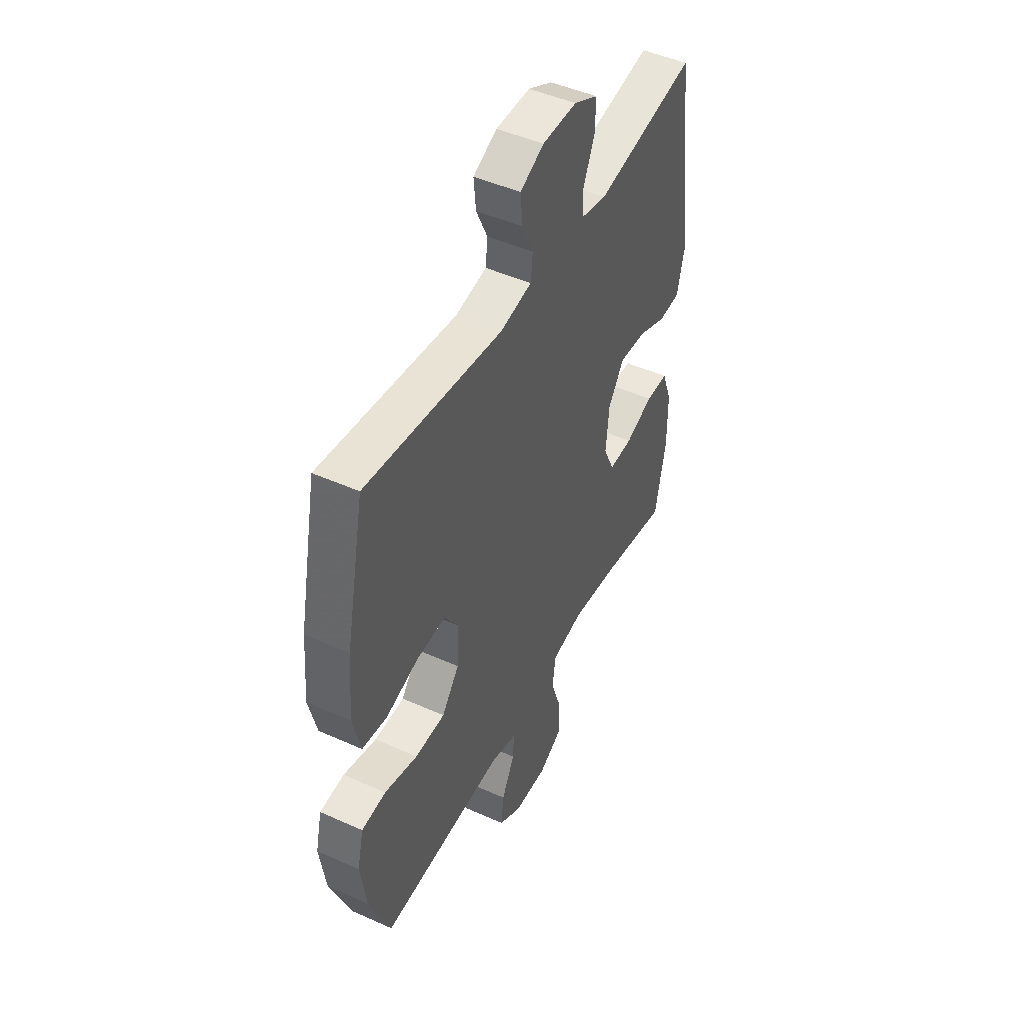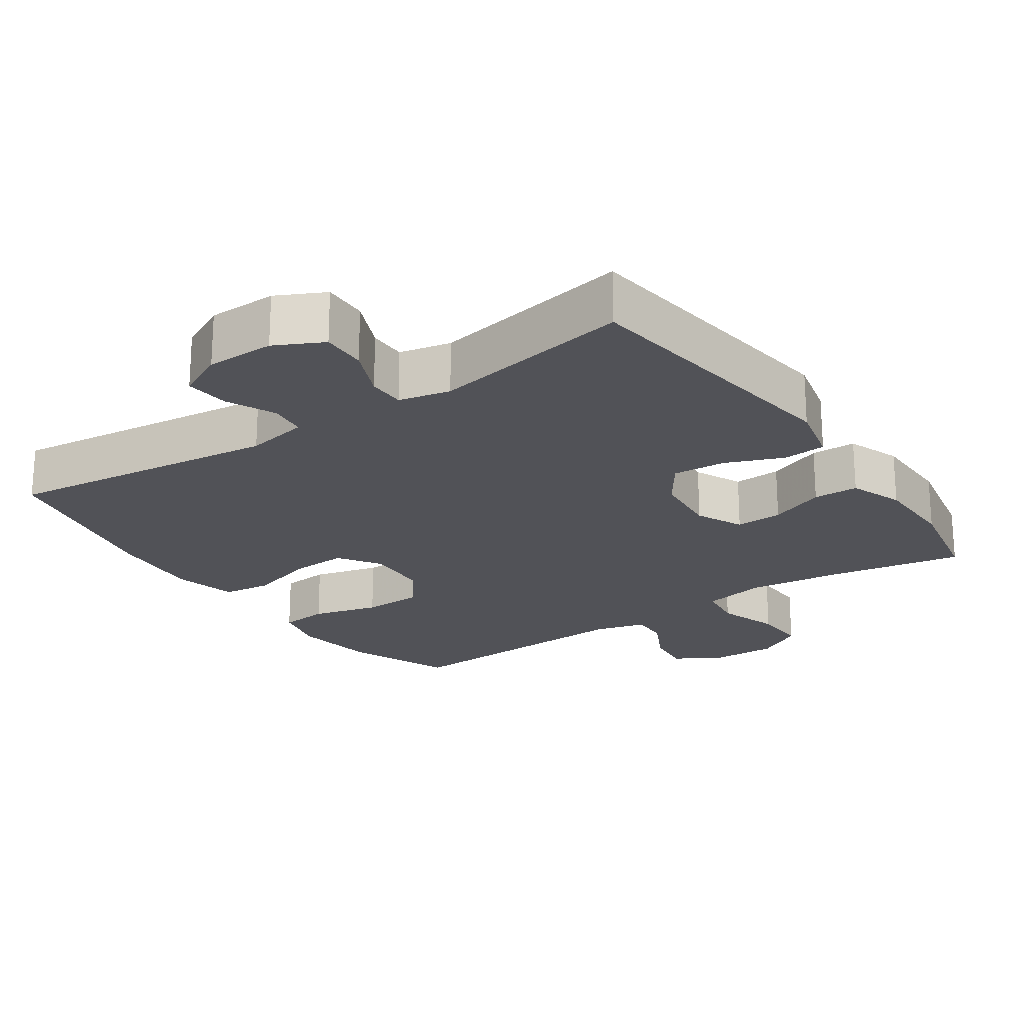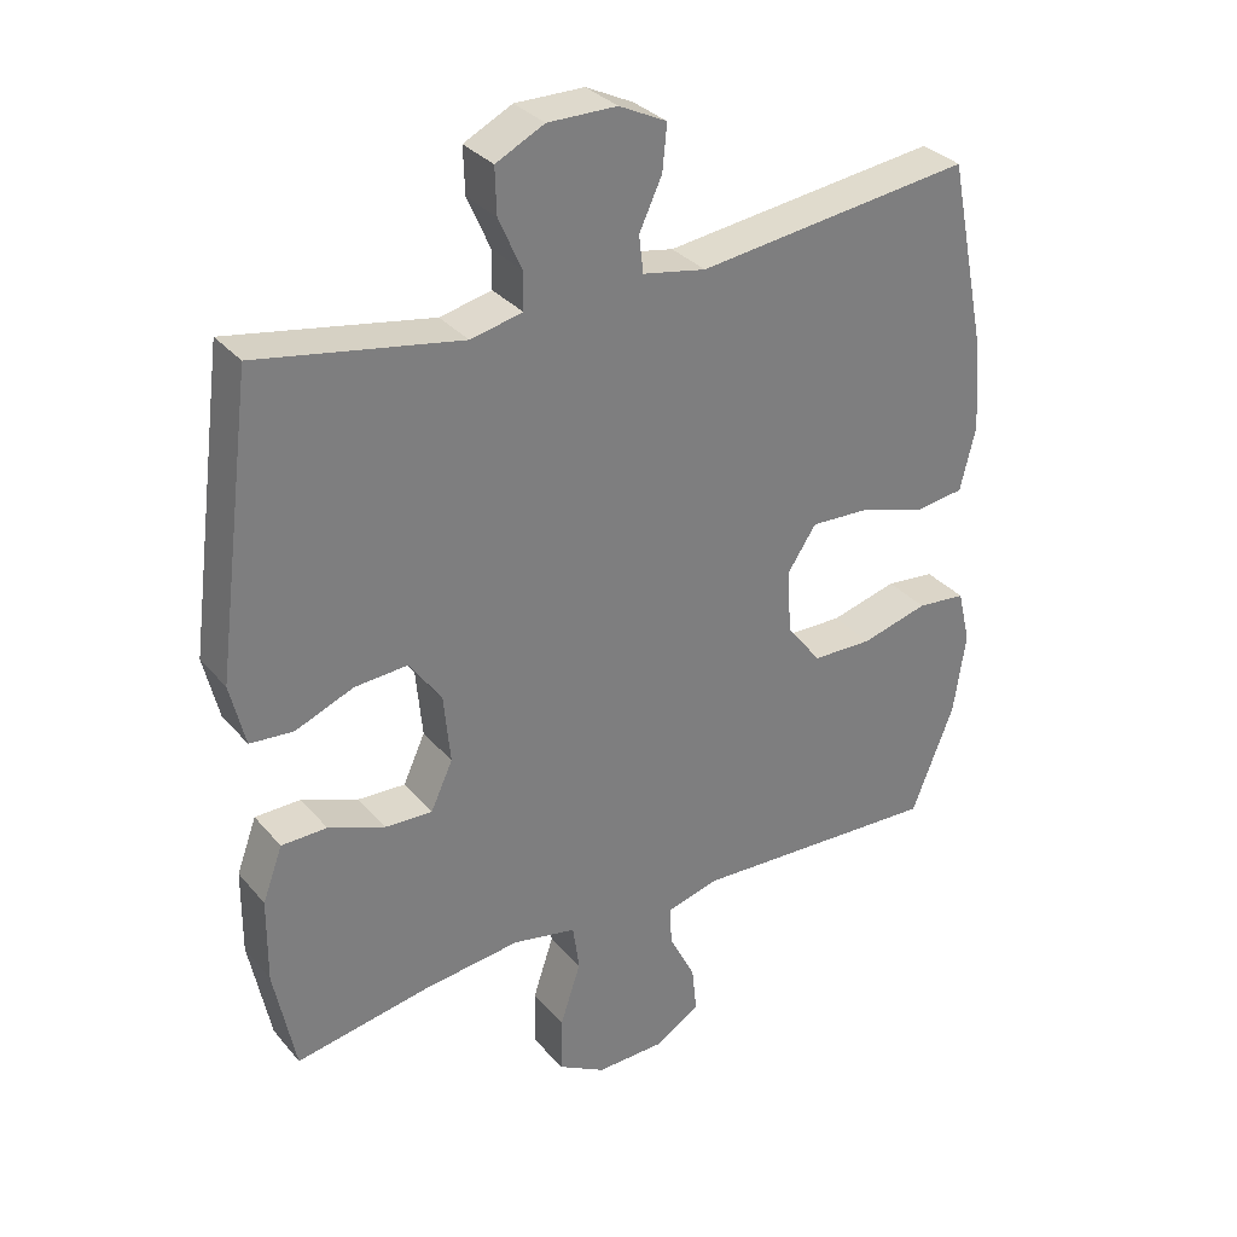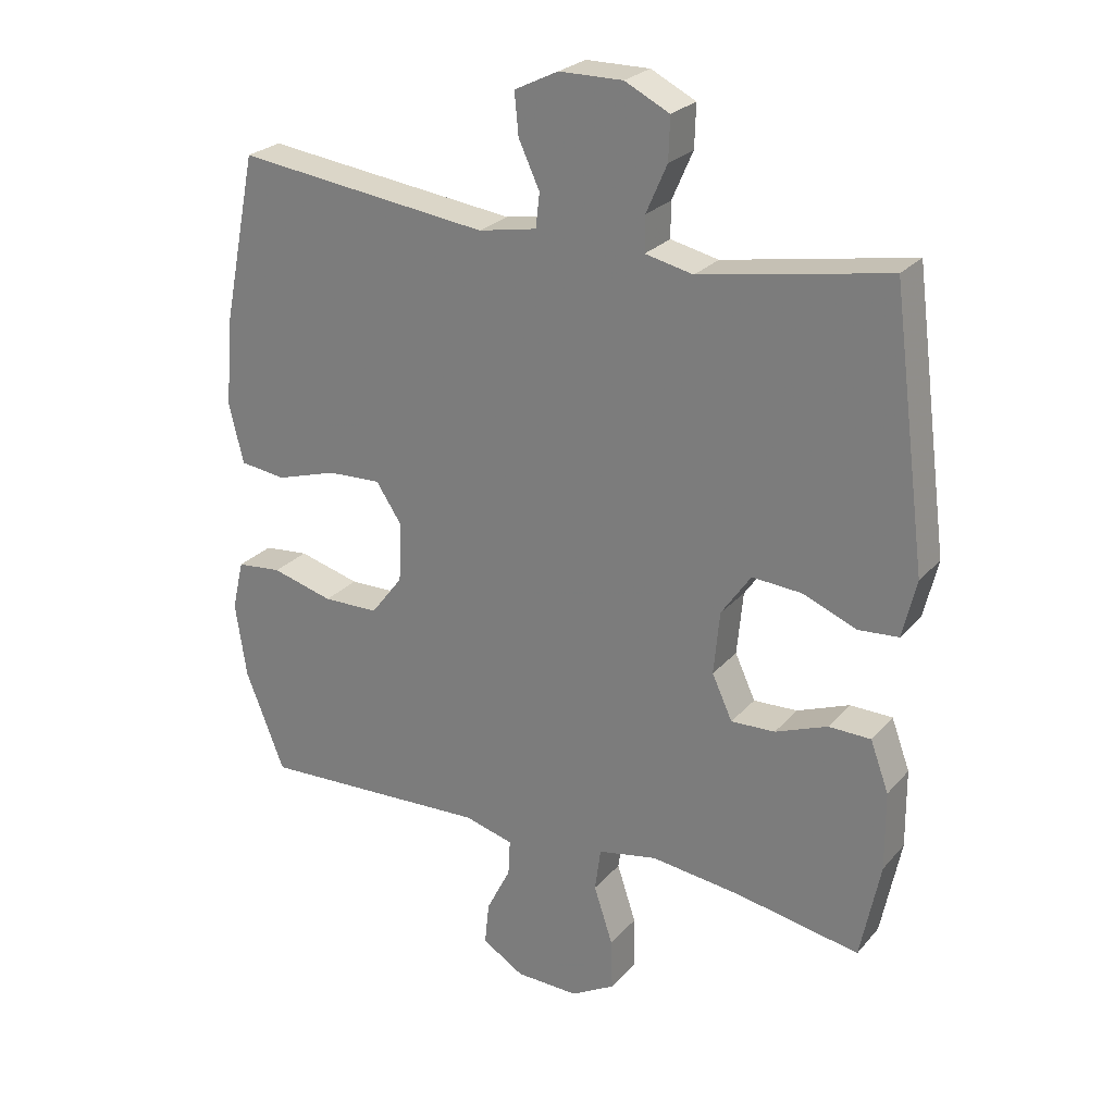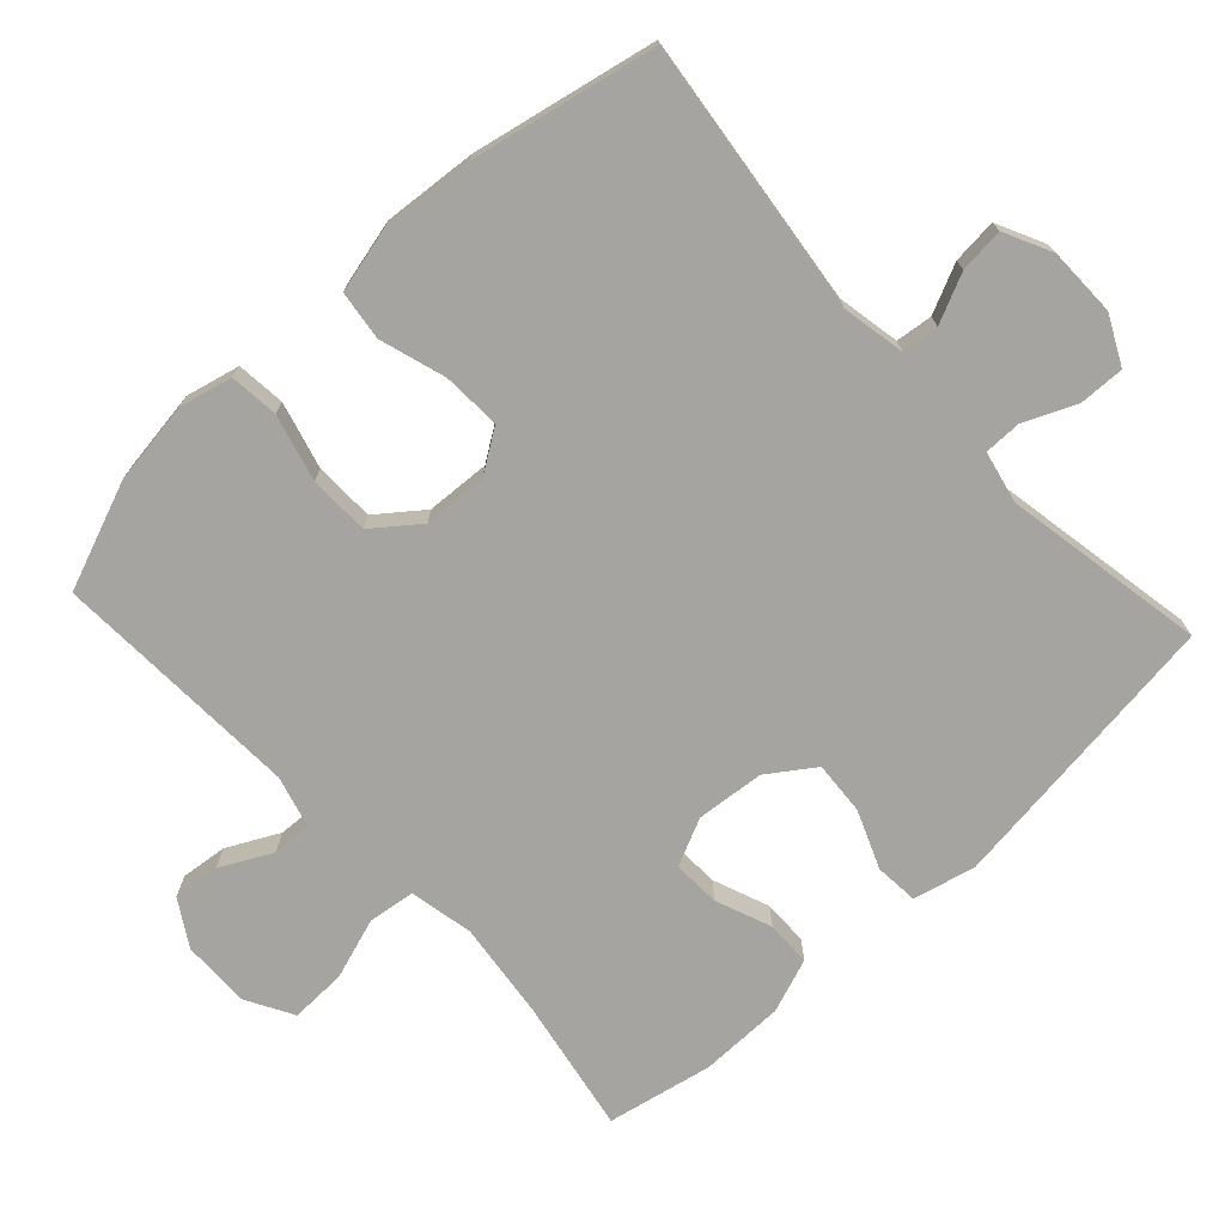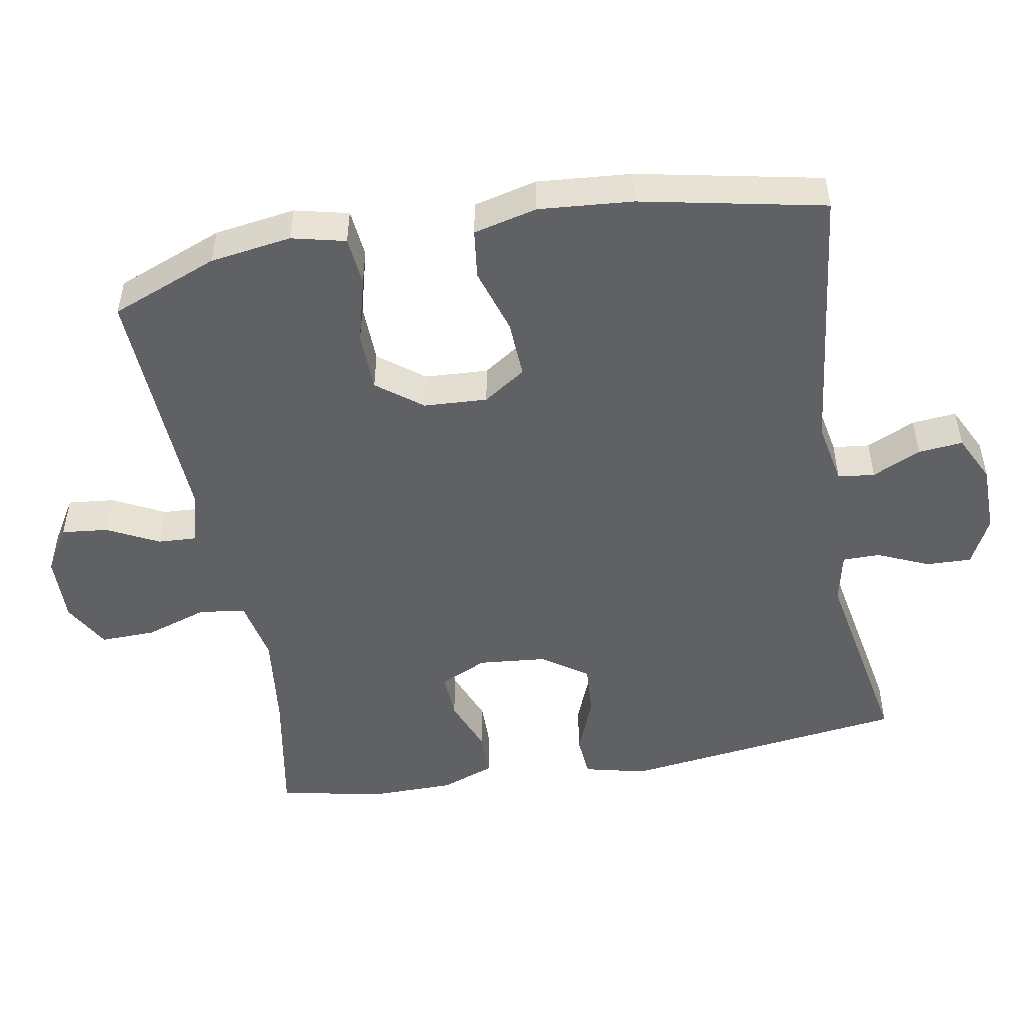
<metadata>
{"format":"obj","ext":"obj","renderer":"f3d","projection":"perspective","resolution":1024,"background":"white","views":[{"elev":47.2,"azim":-63.1,"up":"+Z"},{"elev":-21.6,"azim":34.5,"up":"+Y"},{"elev":32.1,"azim":146.8,"up":"+Z"},{"elev":25.4,"azim":31.0,"up":"+Z"},{"elev":-73.3,"azim":-47.3,"up":"+Y"},{"elev":-49.8,"azim":-79.9,"up":"+Y"}]}
</metadata>
<code>
v 0.5 0.07 -0.5
v 0.31 0.07 -0.466
v 0.174 0.07 -0.45
v 0.084 0.07 -0.468
v 0.075 0.07 -0.534
v 0.104 0.07 -0.622
v 0.106 0.07 -0.7
v 0.039 0.07 -0.738
v -0.057 0.07 -0.736
v -0.121 0.07 -0.697
v -0.114 0.07 -0.631
v -0.077 0.07 -0.558
v -0.074 0.07 -0.503
v -0.148 0.07 -0.483
v -0.5 0.07 -0.5
v -0.56 0.07 -0.348
v -0.577 0.07 -0.233
v -0.559 0.07 -0.157
v -0.49 0.07 -0.15
v -0.396 0.07 -0.175
v -0.311 0.07 -0.173
v -0.262 0.07 -0.109
v -0.257 0.07 -0.019
v -0.297 0.07 0.041
v -0.379 0.07 0.037
v -0.472 0.07 0.008
v -0.542 0.07 0.017
v -0.564 0.07 0.107
v -0.553 0.07 0.24
v -0.5 0.07 0.5
v -0.113 0.07 0.453
v -0.024 0.07 0.47
v -0.018 0.07 0.522
v -0.05 0.07 0.591
v -0.056 0.07 0.654
v 0.011 0.07 0.687
v 0.108 0.07 0.688
v 0.176 0.07 0.654
v 0.174 0.07 0.59
v 0.142 0.07 0.517
v 0.142 0.07 0.464
v 0.215 0.07 0.448
v 0.5 0.07 0.5
v 0.553 0.07 0.094
v 0.532 0.07 0.006
v 0.471 0.07 0.001
v 0.389 0.07 0.034
v 0.314 0.07 0.039
v 0.269 0.07 -0.026
v 0.26 0.07 -0.122
v 0.291 0.07 -0.189
v 0.358 0.07 -0.186
v 0.437 0.07 -0.155
v 0.501 0.07 -0.156
v 0.529 0.07 -0.232
v 0.53 0.07 -0.351
v 0.5 0 -0.5
v 0.31 0 -0.466
v 0.174 0 -0.45
v 0.084 0 -0.468
v 0.075 0 -0.534
v 0.104 0 -0.622
v 0.106 0 -0.7
v 0.039 0 -0.738
v -0.057 0 -0.736
v -0.121 0 -0.697
v -0.114 0 -0.631
v -0.077 0 -0.558
v -0.074 0 -0.503
v -0.148 0 -0.483
v -0.5 0 -0.5
v -0.56 0 -0.348
v -0.577 0 -0.233
v -0.559 0 -0.157
v -0.49 0 -0.15
v -0.396 0 -0.175
v -0.311 0 -0.173
v -0.262 0 -0.109
v -0.257 0 -0.019
v -0.297 0 0.041
v -0.379 0 0.037
v -0.472 0 0.008
v -0.542 0 0.017
v -0.564 0 0.107
v -0.553 0 0.24
v -0.5 0 0.5
v -0.113 0 0.453
v -0.024 0 0.47
v -0.018 0 0.522
v -0.05 0 0.591
v -0.056 0 0.654
v 0.011 0 0.687
v 0.108 0 0.688
v 0.176 0 0.654
v 0.174 0 0.59
v 0.142 0 0.517
v 0.142 0 0.464
v 0.215 0 0.448
v 0.5 0 0.5
v 0.553 0 0.094
v 0.532 0 0.006
v 0.471 0 0.001
v 0.389 0 0.034
v 0.314 0 0.039
v 0.269 0 -0.026
v 0.26 0 -0.122
v 0.291 0 -0.189
v 0.358 0 -0.186
v 0.437 0 -0.155
v 0.501 0 -0.156
v 0.529 0 -0.232
v 0.53 0 -0.351
f 56 1 2
f 55 56 2
f 54 55 2
f 53 54 2
f 52 53 2
f 51 52 2 3
f 50 51 3 4
f 49 50 4
f 45 46 47
f 44 45 47
f 43 44 47
f 42 43 47
f 41 42 47 48
f 38 39 40
f 37 38 40
f 36 37 40
f 35 36 40
f 34 35 40
f 33 34 40
f 32 33 40 41
f 41 48 49
f 32 41 49
f 31 32 49
f 29 30 31
f 28 29 31
f 27 28 31
f 26 27 31
f 25 26 31
f 18 19 20
f 17 18 20
f 16 17 20
f 15 16 20
f 14 15 20
f 13 14 20 21
f 10 11 12
f 9 10 12
f 8 9 12
f 7 8 12
f 6 7 12
f 5 6 12
f 4 5 12 13
f 13 21 22
f 4 13 22
f 49 4 22
f 24 25 31
f 23 24 31 49
f 22 23 49
f 58 57 112
f 58 112 111
f 58 111 110
f 58 110 109
f 58 109 108
f 59 58 108 107
f 60 59 107 106
f 60 106 105
f 103 102 101
f 103 101 100
f 103 100 99
f 103 99 98
f 104 103 98 97
f 96 95 94
f 96 94 93
f 96 93 92
f 96 92 91
f 96 91 90
f 96 90 89
f 97 96 89 88
f 105 104 97
f 105 97 88
f 105 88 87
f 87 86 85
f 87 85 84
f 87 84 83
f 87 83 82
f 87 82 81
f 76 75 74
f 76 74 73
f 76 73 72
f 76 72 71
f 76 71 70
f 77 76 70 69
f 68 67 66
f 68 66 65
f 68 65 64
f 68 64 63
f 68 63 62
f 68 62 61
f 69 68 61 60
f 78 77 69
f 78 69 60
f 78 60 105
f 87 81 80
f 105 87 80 79
f 105 79 78
f 1 57 58 2
f 2 58 59 3
f 3 59 60 4
f 4 60 61 5
f 5 61 62 6
f 6 62 63 7
f 7 63 64 8
f 8 64 65 9
f 9 65 66 10
f 10 66 67 11
f 11 67 68 12
f 12 68 69 13
f 13 69 70 14
f 14 70 71 15
f 15 71 72 16
f 16 72 73 17
f 17 73 74 18
f 18 74 75 19
f 19 75 76 20
f 20 76 77 21
f 21 77 78 22
f 22 78 79 23
f 23 79 80 24
f 24 80 81 25
f 25 81 82 26
f 26 82 83 27
f 27 83 84 28
f 28 84 85 29
f 29 85 86 30
f 30 86 87 31
f 31 87 88 32
f 32 88 89 33
f 33 89 90 34
f 34 90 91 35
f 35 91 92 36
f 36 92 93 37
f 37 93 94 38
f 38 94 95 39
f 39 95 96 40
f 40 96 97 41
f 41 97 98 42
f 42 98 99 43
f 43 99 100 44
f 44 100 101 45
f 45 101 102 46
f 46 102 103 47
f 47 103 104 48
f 48 104 105 49
f 49 105 106 50
f 50 106 107 51
f 51 107 108 52
f 52 108 109 53
f 53 109 110 54
f 54 110 111 55
f 55 111 112 56
f 56 112 57 1

</code>
